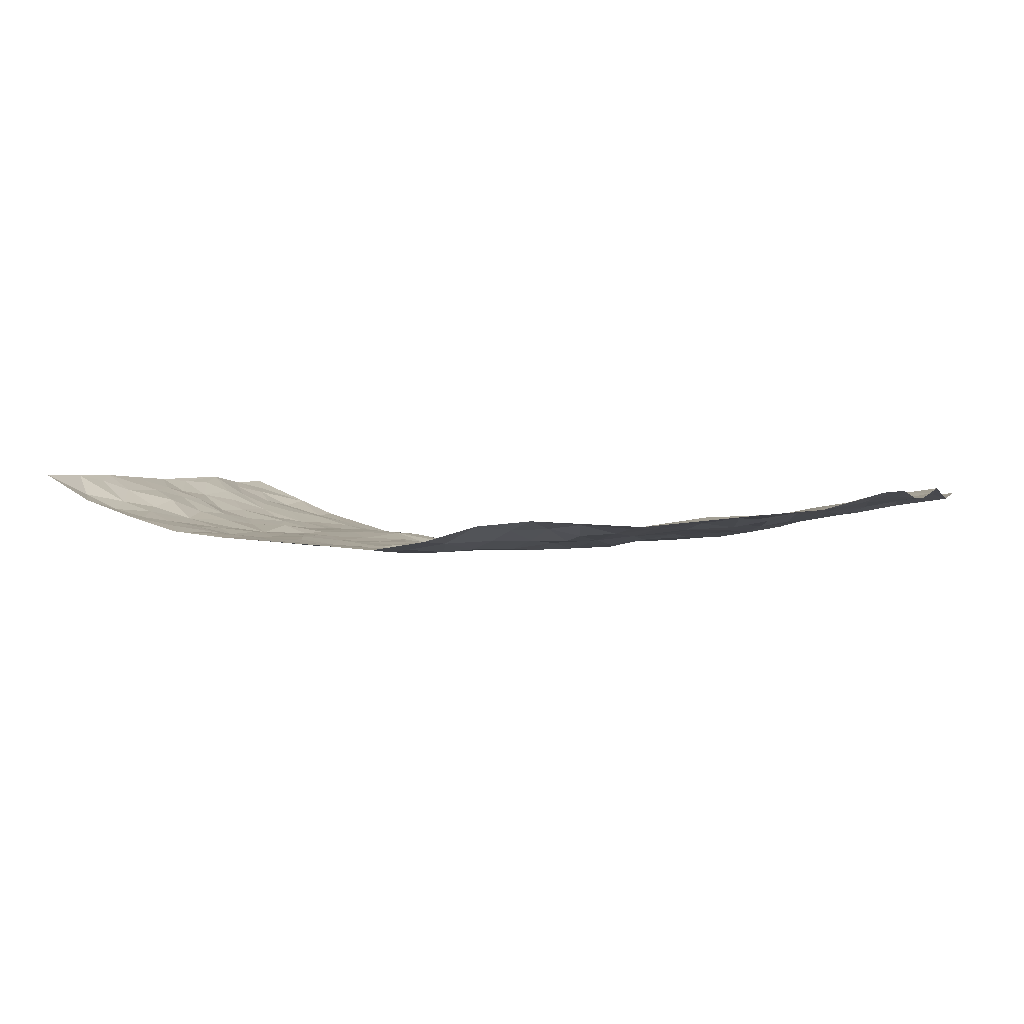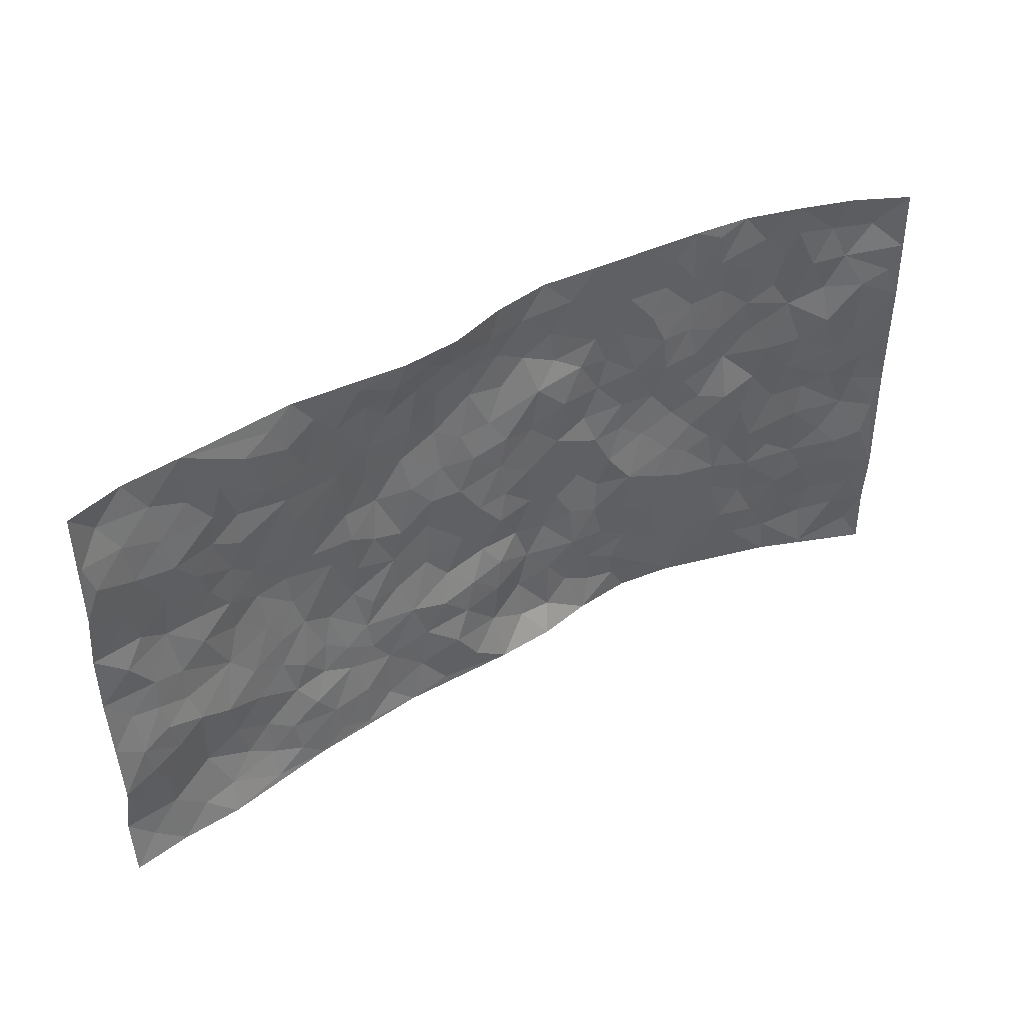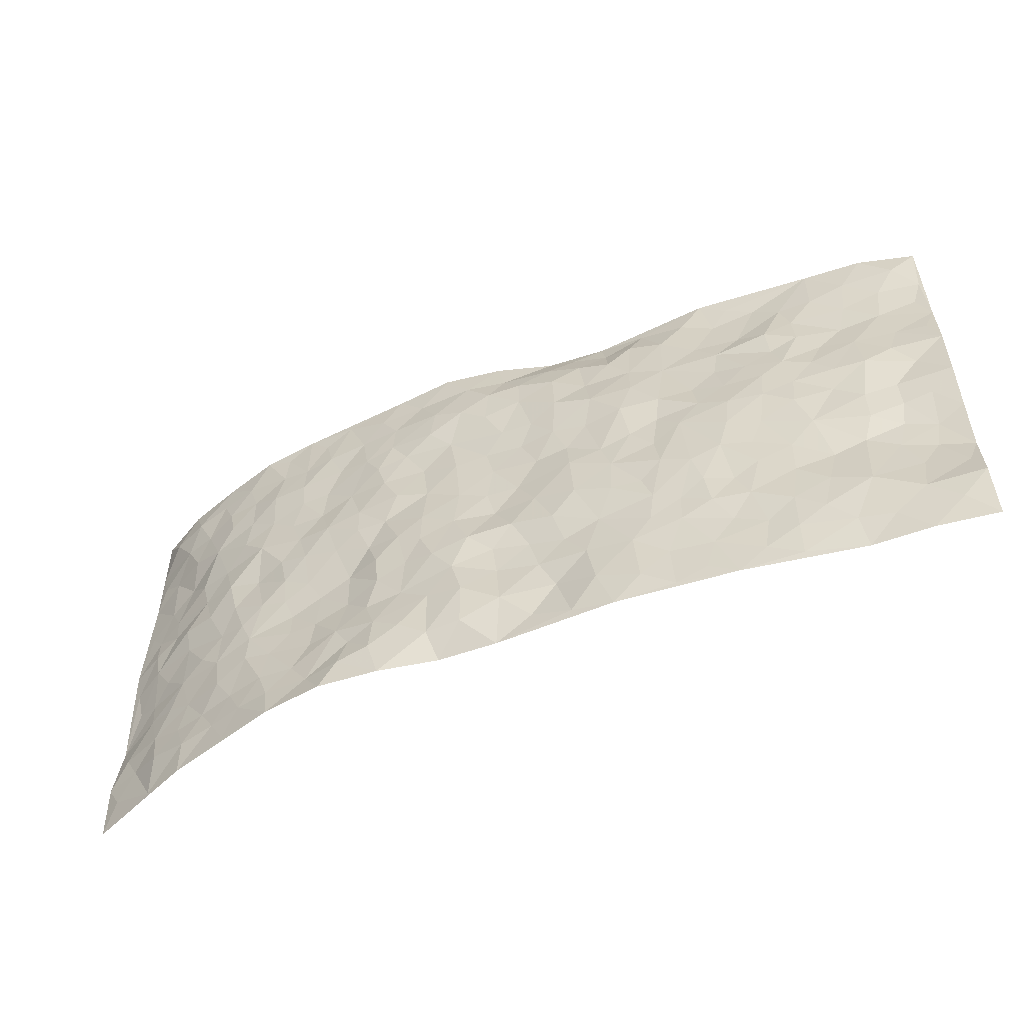
<metadata>
{"format":"obj","ext":"obj","renderer":"f3d","projection":"perspective","resolution":1024,"background":"white","views":[{"elev":0.4,"azim":-158.6,"up":"+Z"},{"elev":42.5,"azim":-33.2,"up":"+Y"},{"elev":-54.7,"azim":-156.0,"up":"+Y"}]}
</metadata>
<code>
v -0.9745 0.004916 0.07676
v -0.9741 0.9952 0.07355
v 0.9604 0.002559 0.1132
v 0.9574 0.9984 0.1166
v -0.7937 0.3923 0.03673
v -0.9756 0.499 0.06417
v -0.851 0.3584 0.06119
v 0.004261 0.005116 -0.01814
v -0.9705 0.2509 0.08651
v -0.9147 0.3386 0.07631
v -0.7298 0.003592 0.05109
v -0.9749 0.1286 0.06208
v -0.7064 0.2925 0.02986
v -0.8529 0.002549 0.05641
v -0.8343 0.2891 0.05776
v -0.4874 0.0004872 0.004065
v -0.9516 0.1893 0.07263
v -0.292 0.1661 -0.02812
v -0.7716 0.3224 0.04223
v -0.8592 0.1211 0.04661
v -0.9202 0.06542 0.05755
v -0.7923 0.06491 0.04391
v -0.6709 0.1261 0.01616
v -0.7209 0.0751 0.03348
v -0.8678 0.2079 0.05973
v -0.902 0.2706 0.07464
v -0.7675 0.1776 0.02781
v -0.69 0.2093 0.01917
v -0.86 0.4883 0.05167
v -0.9728 0.3748 0.07416
v -0.7327 0.9958 0.02898
v -0.535 0.221 -0.004015
v 0.2611 0.1596 -0.05643
v -0.9738 0.7471 0.07812
v -0.3679 0.3918 -0.03607
v -0.7791 0.7508 0.04164
v -0.7965 0.8291 0.04033
v -0.5818 0.4415 -0.00836
v -0.6016 0.6049 -0.00981
v -0.4877 0.9963 0.004125
v -0.953 0.6853 0.06612
v -0.662 0.5616 0.003426
v -0.3906 0.7518 -0.01942
v -0.5078 0.2787 -0.008171
v -0.4589 0.2234 -0.01704
v -0.4926 0.1614 0.0004565
v -0.4486 0.6347 -0.017
v -0.3669 0.5587 -0.02551
v 0.1661 0.4746 -0.05109
v -0.3327 0.2199 -0.02673
v -0.2112 0.6104 -0.04104
v -0.3759 0.6279 -0.02977
v -0.3003 0.05658 -0.02408
v -0.6269 0.709 0.006264
v -0.3938 0.193 -0.01967
v -0.8701 0.6168 0.04477
v -0.03757 0.3488 -0.04157
v 0.05713 0.3405 -0.05304
v 0.298 0.4521 -0.03807
v -0.09515 0.5515 -0.03645
v -0.1657 0.5558 -0.03824
v 0.09238 0.631 -0.0459
v -0.6309 0.3454 0.008067
v -0.749 0.573 0.0167
v -0.9459 0.8076 0.07474
v -0.5571 0.1284 0.008552
v -0.3648 0.01127 -0.009744
v -0.7933 0.4658 0.03285
v -0.6152 0.1712 0.007404
v -0.6105 0.01834 0.02537
v -0.242 0.001443 -0.02148
v -0.6131 0.08722 0.01259
v -0.5436 0.05243 0.01094
v -0.4288 0.03625 -0.004239
v -0.4486 0.1029 -0.00418
v -0.8884 0.6843 0.05408
v -0.9661 0.8711 0.07394
v -0.7355 0.5086 0.02184
v 0.0002866 0.9951 -0.03053
v -0.8015 0.6742 0.03357
v -0.5607 0.3139 -0.004975
v -0.514 0.46 -0.02366
v 0.006873 0.5716 -0.03754
v -0.04921 0.483 -0.03266
v 0.004238 0.4196 -0.03164
v -0.1224 0.1297 -0.01492
v -0.5698 0.6688 -0.006731
v -0.9112 0.5617 0.06083
v -0.7302 0.6894 0.02638
v -0.4487 0.2954 -0.02279
v -0.6284 0.2666 0.01151
v -0.5012 0.6865 -0.007599
v -0.1733 0.485 -0.04638
v -0.2629 0.4352 -0.04012
v -0.6479 0.6481 0.001245
v -0.0105 0.1183 -0.03902
v -0.4162 0.5093 -0.02982
v -0.343 0.287 -0.03029
v -0.2411 0.503 -0.03891
v -0.1805 0.3814 -0.04515
v -0.9769 0.6233 0.06375
v -0.7052 0.6218 0.01249
v -0.8133 0.5787 0.0276
v -0.3599 0.1093 -0.01351
v -0.5233 0.5322 -0.02441
v -0.6821 0.4052 0.009525
v -0.1293 0.3238 -0.04133
v -0.1481 0.2503 -0.02615
v -0.5187 0.6102 -0.01473
v 0.1087 0.7298 -0.04448
v -0.001703 0.2161 -0.03327
v -0.0714 0.2749 -0.02668
v 0.006244 0.2898 -0.03614
v -0.4301 0.3622 -0.03077
v -0.1947 0.1841 -0.02864
v -0.6551 0.487 -0.001089
v -0.556 0.3802 -0.008636
v -0.4926 0.3904 -0.02219
v -0.3085 0.5232 -0.03639
v -0.259 0.3493 -0.0404
v -0.3558 0.4657 -0.0307
v -0.2255 0.2709 -0.03023
v -0.09051 0.4116 -0.03979
v -0.5963 0.5305 -0.01287
v -0.09029 0.1997 -0.0242
v -0.211 0.0934 -0.02853
v -0.3981 0.2569 -0.02187
v -0.9223 0.4374 0.06277
v -0.8619 0.4209 0.05581
v 0.09231 0.4232 -0.04838
v 0.2086 0.2389 -0.04577
v 0.08301 0.5173 -0.04401
v 0.02003 0.4881 -0.03699
v 0.1667 0.3938 -0.05395
v 0.7902 0.4977 0.03453
v 0.2212 0.4347 -0.05214
v 0.2672 0.3144 -0.04458
v 0.1608 0.568 -0.04431
v 0.1226 0.9973 -0.0494
v -0.2944 0.6185 -0.04665
v 0.4264 0.8792 -0.03393
v 0.4918 0.9975 -0.0247
v -0.2137 0.7791 -0.03523
v -0.05853 0.8634 -0.04891
v -0.3219 0.3475 -0.03224
v -0.4602 0.5647 -0.02448
v -0.071 0.05491 -0.0185
v -0.1548 0.0231 -0.02103
v 0.1261 0.009237 -0.0221
v 0.01322 0.8592 -0.05584
v -0.01652 0.6996 -0.04458
v 0.4227 0.1976 -0.02819
v 0.3411 0.2906 -0.0281
v 0.5926 0.5268 -0.003944
v 0.5275 0.5468 -0.02208
v 0.4572 0.1364 -0.0309
v 0.5244 0.2288 -0.01988
v 0.4144 0.3627 -0.01866
v 0.02302 0.6411 -0.03828
v -0.05924 0.6276 -0.03682
v -0.1467 0.7291 -0.05276
v -0.08661 0.693 -0.04428
v -0.06039 0.7906 -0.05173
v -0.1366 0.6327 -0.04334
v 0.02084 0.774 -0.05482
v 0.2457 0.9971 -0.04033
v -0.01771 0.9233 -0.03543
v -0.269 0.8443 -0.02944
v -0.1987 0.878 -0.0281
v -0.316 0.7791 -0.02875
v -0.2411 0.9898 0.01476
v -0.2288 0.6955 -0.04959
v -0.319 0.699 -0.03915
v -0.1406 0.8292 -0.04737
v -0.1181 0.9897 0.003106
v 0.2188 0.7459 -0.04615
v 0.1744 0.6677 -0.04078
v 0.3286 0.5955 -0.04297
v 0.2618 0.5239 -0.04205
v 0.2674 0.6661 -0.0499
v 0.426 0.7436 -0.02682
v 0.3571 0.6831 -0.03645
v 0.2874 0.7331 -0.04913
v 0.06844 0.9276 -0.04966
v 0.07889 0.8223 -0.06027
v 0.1459 0.8572 -0.05776
v 0.2513 0.8724 -0.04709
v 0.3232 0.7929 -0.04328
v 0.233 0.5961 -0.05008
v -0.8785 0.8648 0.05379
v -0.6807 0.8146 0.01902
v -0.8654 0.7726 0.0545
v -0.8557 0.9953 0.03986
v -0.9199 0.9364 0.05337
v -0.8086 0.9185 0.03618
v -0.7317 0.8831 0.02519
v -0.6032 0.9272 0.02372
v -0.6604 0.8838 0.02179
v -0.6871 0.7443 0.01471
v -0.5599 0.8114 0.009736
v -0.6223 0.7798 0.00161
v -0.5097 0.8984 0.01107
v -0.3911 0.8756 -0.012
v -0.5435 0.958 0.01315
v -0.4644 0.8135 -0.002433
v -0.4418 0.9335 -0.0007276
v -0.3431 0.9671 0.00725
v -0.512 0.7587 -0.004549
v -0.3196 0.8992 -0.01681
v -0.2567 0.9239 -0.002083
v 0.1569 0.7841 -0.05645
v 0.2556 0.8038 -0.04774
v 0.1886 0.9319 -0.04429
v 0.3945 0.8114 -0.03172
v 0.3386 0.8798 -0.03833
v 0.383 0.9815 -0.03268
v 0.2899 0.9366 -0.04259
v 0.4435 0.9471 -0.02853
v 0.3821 0.4939 -0.03423
v 0.3272 0.5294 -0.04246
v 0.4863 0.6039 -0.02564
v 0.4338 0.664 -0.02622
v 0.4086 0.5882 -0.03838
v 0.3545 0.1919 -0.04249
v 0.4823 0.3356 -0.0151
v 0.462 0.5226 -0.03054
v 0.3462 0.3892 -0.02387
v -0.1231 0.912 -0.02884
v -0.181 0.9517 -0.005436
v 0.3212 0.135 -0.04634
v 0.6128 0.01632 -0.01258
v 0.2015 0.3343 -0.04867
v 0.2731 0.3857 -0.04762
v 0.5857 0.249 -0.01597
v 0.7332 0.9974 0.02108
v 0.957 0.2506 0.1225
v 0.4946 0.8113 -0.02836
v 0.7189 0.4879 0.01267
v 0.4908 0.7461 -0.02574
v 0.9624 0.5007 0.1135
v 0.67 0.2953 0.002049
v 0.5114 0.4684 -0.02194
v 0.7743 0.3123 0.03565
v 0.5634 0.4164 -0.01672
v 0.4933 0.004202 -0.04603
v 0.08925 0.253 -0.05593
v 0.5078 0.079 -0.0353
v 0.1346 0.3197 -0.05758
v 0.4171 0.2679 -0.02418
v 0.8628 0.2663 0.07448
v 0.6432 0.4625 -0.004358
v 0.5799 0.08402 -0.01984
v 0.4502 0.4268 -0.02218
v 0.6096 0.3727 -0.0125
v 0.2874 0.2339 -0.04354
v 0.4794 0.2727 -0.02028
v 0.2657 0.08085 -0.06072
v 0.37 0.005208 -0.06164
v 0.2468 0.004777 -0.05023
v 0.2015 0.1167 -0.05973
v 0.06689 0.1706 -0.05596
v 0.1444 0.1909 -0.05019
v 0.6134 0.149 -0.008117
v 0.7742 0.4241 0.0344
v 0.7447 0.2225 0.02974
v 0.6511 0.08221 -0.0004334
v 0.6697 0.3857 0.004041
v 0.718 0.3405 0.01379
v 0.873 0.3272 0.08221
v 0.7438 0.5676 0.02481
v 0.6908 0.1468 0.01331
v 0.76 0.1511 0.03261
v 0.8329 0.3686 0.05952
v 0.9248 0.3503 0.1063
v 0.8778 0.4392 0.07349
v 0.584 0.3141 -0.01488
v 0.8165 0.1072 0.04484
v 0.3346 0.06648 -0.05866
v 0.4127 0.07023 -0.04164
v 0.07138 0.07876 -0.04732
v 0.1435 0.07439 -0.04942
v 0.958 0.7497 0.1205
v 0.7311 0.08059 0.0172
v 0.6563 0.217 -0.001027
v 0.9443 0.4253 0.109
v 0.897 0.5097 0.08192
v 0.8026 0.2517 0.04813
v 0.5351 0.1501 -0.02615
v 0.7322 0.002794 0.02039
v 0.5043 0.3948 -0.01883
v 0.9259 0.0647 0.09392
v 0.9623 0.1268 0.109
v 0.8333 0.1817 0.05653
v 0.8861 0.1256 0.08181
v 0.8213 0.0103 0.05612
v 0.9232 0.1893 0.09564
v 0.6682 0.5558 -0.001262
v 0.6924 0.6326 0.009406
v 0.589 0.6356 -0.0196
v 0.8172 0.6912 0.06001
v 0.6344 0.7708 -0.007065
v 0.9403 0.6251 0.1085
v 0.7656 0.6415 0.03117
v 0.8465 0.5952 0.06737
v 0.7351 0.743 0.01476
v 0.8385 0.5306 0.06314
v 0.9031 0.5742 0.0916
v 0.8796 0.6594 0.08395
v 0.6434 0.6919 -0.008197
v 0.5687 0.7234 -0.01684
v 0.5125 0.6742 -0.02157
v 0.8493 0.8513 0.05576
v 0.714 0.8703 0.01024
v 0.8097 0.7756 0.0423
v 0.8851 0.7776 0.08393
v 0.7796 0.8432 0.032
v 0.9553 0.874 0.1169
v 0.697 0.8016 0.0032
v 0.937 0.8111 0.1069
v 0.7424 0.9306 0.01957
v 0.85 0.9968 0.05865
v 0.6145 0.9976 -0.01184
v 0.8205 0.9247 0.03799
v 0.9012 0.9271 0.07268
v 0.6635 0.9336 0.0009154
v 0.5595 0.9007 -0.01601
v 0.4944 0.8805 -0.02383
v 0.5529 0.969 -0.01595
v 0.5735 0.8213 -0.02067
v 0.6386 0.8598 -0.003371
f 29 6 128
f 12 21 20
f 26 10 9
f 55 45 46
f 27 19 15
f 26 9 17
f 101 6 88
f 12 1 21
f 7 15 19
f 125 86 96
f 84 123 85
f 129 29 128
f 25 27 15
f 12 20 17
f 73 75 66
f 22 14 11
f 26 17 25
f 9 12 17
f 25 15 26
f 5 129 7
f 52 146 48
f 55 18 50
f 7 19 5
f 20 27 25
f 124 82 105
f 41 76 34
f 20 14 22
f 14 20 21
f 14 21 1
f 24 22 11
f 24 27 22
f 72 66 69
f 69 32 91
f 70 24 11
f 24 23 27
f 17 20 25
f 27 20 22
f 10 15 7
f 10 26 15
f 23 28 27
f 27 13 19
f 28 23 69
f 13 27 28
f 119 121 94
f 10 7 129
f 6 30 128
f 9 10 30
f 36 192 80
f 80 102 89
f 118 81 44
f 64 103 78
f 115 126 86
f 45 32 46
f 91 63 13
f 129 68 29
f 95 87 54
f 95 54 199
f 202 40 204
f 82 97 105
f 29 88 6
f 18 55 104
f 148 126 71
f 38 82 124
f 50 18 122
f 117 82 38
f 5 19 106
f 82 117 118
f 80 64 102
f 127 45 55
f 194 77 190
f 98 35 114
f 39 124 105
f 127 50 98
f 106 19 13
f 66 75 46
f 39 95 42
f 63 117 38
f 95 89 102
f 101 56 76
f 51 140 99
f 18 53 126
f 62 83 132
f 45 127 90
f 112 113 57
f 103 29 68
f 130 85 58
f 109 39 105
f 35 94 121
f 113 246 58
f 151 165 163
f 120 100 94
f 114 127 98
f 192 190 65
f 95 39 87
f 36 191 37
f 67 104 74
f 56 101 88
f 13 63 106
f 192 34 76
f 268 241 243
f 108 115 125
f 93 84 60
f 133 84 85
f 156 288 157
f 101 76 41
f 80 103 64
f 105 97 146
f 99 61 51
f 92 109 47
f 125 96 111
f 158 227 153
f 75 104 55
f 69 66 32
f 81 91 32
f 106 78 68
f 42 64 78
f 77 34 65
f 24 70 72
f 75 73 16
f 16 71 67
f 2 34 77
f 13 28 91
f 103 56 88
f 56 80 76
f 72 69 23
f 11 16 70
f 16 73 70
f 16 67 74
f 115 18 126
f 24 72 23
f 73 72 70
f 16 74 75
f 72 73 66
f 32 45 44
f 84 83 60
f 66 46 32
f 78 106 116
f 117 63 81
f 67 53 104
f 103 68 78
f 69 91 28
f 36 80 89
f 106 38 116
f 106 68 5
f 81 118 117
f 62 132 138
f 32 44 81
f 53 67 71
f 57 58 85
f 123 100 107
f 93 60 61
f 33 230 224
f 8 96 147
f 132 133 130
f 140 48 119
f 93 100 123
f 122 98 50
f 164 60 160
f 53 71 126
f 125 112 108
f 193 194 195
f 75 55 46
f 63 91 81
f 56 103 80
f 196 198 31
f 18 104 53
f 121 48 97
f 38 106 63
f 118 97 82
f 97 35 121
f 51 172 140
f 130 134 49
f 87 39 109
f 288 252 263
f 97 114 35
f 47 43 92
f 57 113 58
f 248 130 58
f 34 101 41
f 114 90 127
f 116 124 42
f 145 94 35
f 118 114 97
f 167 79 175
f 98 145 35
f 85 123 57
f 43 47 52
f 199 36 89
f 42 78 116
f 159 83 62
f 88 29 103
f 74 104 75
f 118 44 90
f 173 140 172
f 42 95 102
f 190 192 37
f 65 190 77
f 89 95 199
f 125 111 112
f 92 87 109
f 18 115 122
f 177 180 176
f 112 57 107
f 109 105 146
f 93 94 100
f 285 286 275
f 96 86 147
f 137 232 131
f 57 123 107
f 87 92 208
f 49 134 136
f 132 130 49
f 161 164 162
f 50 127 55
f 122 108 107
f 122 107 100
f 48 140 52
f 118 90 114
f 99 119 94
f 123 84 93
f 36 37 192
f 48 121 119
f 120 122 100
f 39 42 124
f 38 124 116
f 248 58 246
f 44 45 90
f 98 122 120
f 146 52 47
f 94 93 99
f 168 209 170
f 212 183 188
f 202 197 200
f 42 102 64
f 107 108 112
f 99 93 61
f 8 280 96
f 112 111 113
f 125 115 86
f 115 108 122
f 128 30 10
f 5 68 129
f 10 129 128
f 132 49 138
f 83 84 133
f 130 133 85
f 83 133 132
f 248 134 130
f 156 152 224
f 151 110 165
f 212 186 211
f 153 224 249
f 254 251 244
f 246 261 262
f 225 158 249
f 49 136 179
f 185 184 150
f 214 188 181
f 181 188 182
f 161 163 174
f 143 170 172
f 110 211 185
f 184 79 167
f 174 228 169
f 62 110 159
f 163 150 144
f 210 169 229
f 170 143 168
f 176 211 110
f 98 120 145
f 94 145 120
f 48 146 97
f 109 146 47
f 148 86 126
f 147 86 148
f 71 8 148
f 8 147 148
f 244 276 254
f 232 136 134
f 174 143 161
f 60 83 160
f 163 162 151
f 159 160 83
f 261 281 262
f 259 281 149
f 219 220 59
f 246 113 111
f 33 255 131
f 157 256 152
f 137 255 153
f 230 278 279
f 262 260 33
f 154 155 242
f 131 255 137
f 248 131 232
f 281 280 149
f 259 258 278
f 220 179 59
f 159 151 160
f 162 160 151
f 164 61 60
f 228 174 144
f 144 174 163
f 159 110 151
f 161 172 164
f 186 184 185
f 161 162 163
f 61 164 51
f 160 162 164
f 187 217 213
f 150 163 165
f 205 202 200
f 79 184 139
f 170 43 173
f 174 169 143
f 161 143 172
f 167 144 150
f 176 180 183
f 172 170 173
f 223 226 221
f 185 150 165
f 99 140 119
f 207 206 203
f 172 51 164
f 43 52 173
f 173 52 140
f 167 175 228
f 228 229 169
f 210 168 169
f 177 110 62
f 189 138 179
f 62 138 177
f 136 232 233
f 181 182 222
f 150 184 167
f 178 180 189
f 49 179 138
f 177 138 189
f 180 178 182
f 178 179 220
f 307 308 304
f 222 223 221
f 215 187 188
f 176 183 212
f 187 213 186
f 214 215 188
f 185 211 186
f 237 181 239
f 182 188 183
f 110 185 165
f 216 215 141
f 211 176 212
f 182 183 180
f 176 110 177
f 213 184 186
f 178 189 179
f 177 189 180
f 195 190 37
f 197 198 200
f 195 194 190
f 34 192 65
f 80 192 76
f 37 196 195
f 194 2 77
f 193 2 194
f 196 37 191
f 31 193 195
f 198 196 191
f 31 195 196
f 199 201 191
f 197 204 31
f 198 191 201
f 31 198 197
f 201 199 54
f 36 199 191
f 54 208 201
f 208 43 205
f 208 54 87
f 198 201 200
f 206 205 203
f 43 170 203
f 210 207 209
f 40 202 206
f 31 204 40
f 197 202 204
f 208 205 200
f 43 203 205
f 205 206 202
f 203 209 207
f 171 40 207
f 40 206 207
f 208 200 201
f 43 208 92
f 170 209 203
f 168 143 169
f 207 210 171
f 168 210 209
f 188 187 212
f 212 187 186
f 166 139 213
f 184 213 139
f 237 214 181
f 215 214 141
f 216 141 218
f 213 217 166
f 142 166 216
f 217 216 166
f 187 215 217
f 216 217 215
f 237 141 214
f 142 216 218
f 223 222 182
f 179 136 59
f 223 220 219
f 267 238 251
f 237 327 141
f 223 182 178
f 158 290 253
f 220 223 178
f 59 233 227
f 233 59 136
f 248 246 131
f 153 249 158
f 251 254 267
f 223 219 226
f 111 261 246
f 297 251 238
f 276 256 157
f 167 228 144
f 229 228 175
f 175 171 229
f 229 171 210
f 260 257 33
f 265 271 272
f 266 289 283
f 269 243 250
f 249 224 152
f 266 283 271
f 227 233 137
f 253 227 158
f 325 313 320
f 135 264 275
f 310 329 239
f 270 298 297
f 249 256 225
f 275 273 269
f 311 222 221
f 155 154 299
f 234 276 157
f 310 311 299
f 222 239 181
f 221 226 155
f 266 263 252
f 242 290 244
f 264 273 275
f 273 264 243
f 242 244 154
f 276 290 225
f 288 234 157
f 240 282 302
f 275 286 306
f 225 290 158
f 234 263 284
f 241 254 276
f 233 232 137
f 137 153 227
f 264 135 238
f 244 251 154
f 260 259 257
f 227 253 219
f 33 224 255
f 154 297 299
f 240 302 307
f 297 154 251
f 264 268 243
f 253 226 219
f 271 284 263
f 277 294 293
f 290 242 253
f 241 234 284
f 59 227 219
f 242 155 226
f 252 245 231
f 157 152 156
f 257 230 33
f 152 256 249
f 278 230 257
f 262 33 131
f 224 153 255
f 259 278 257
f 134 248 232
f 230 279 224
f 96 261 111
f 261 96 280
f 280 281 261
f 246 262 131
f 252 247 245
f 268 267 241
f 283 277 272
f 288 247 252
f 275 274 285
f 295 291 294
f 267 268 264
f 263 234 288
f 309 310 299
f 290 276 244
f 283 272 271
f 267 254 241
f 265 243 241
f 236 240 285
f 297 238 270
f 303 305 298
f 241 276 234
f 221 155 299
f 272 277 293
f 250 243 287
f 286 285 240
f 284 271 265
f 271 263 266
f 295 3 291
f 225 256 276
f 241 284 265
f 289 266 231
f 3 292 291
f 321 235 323
f 293 294 296
f 279 278 258
f 245 279 258
f 279 156 224
f 260 281 259
f 280 8 149
f 262 281 260
f 231 266 252
f 267 264 238
f 306 304 270
f 283 289 295
f 243 269 273
f 236 269 250
f 294 292 296
f 274 236 285
f 269 274 275
f 250 287 293
f 245 289 231
f 236 274 269
f 156 279 247
f 242 226 253
f 247 279 245
f 243 265 287
f 288 156 247
f 265 272 293
f 296 292 236
f 293 287 265
f 295 294 277
f 277 283 295
f 236 250 296
f 289 3 295
f 292 294 291
f 293 296 250
f 300 304 308
f 325 320 235
f 329 330 326
f 270 304 303
f 270 303 298
f 309 305 301
f 135 306 270
f 299 297 298
f 298 309 299
f 238 135 270
f 300 314 305
f 303 300 305
f 304 306 307
f 300 303 304
f 282 319 315
f 322 325 235
f 275 306 135
f 307 306 286
f 240 307 286
f 308 307 302
f 302 282 308
f 308 282 315
f 305 309 298
f 310 309 301
f 310 301 329
f 310 239 311
f 222 311 239
f 299 311 221
f 319 312 315
f 312 323 316
f 301 305 318
f 305 314 316
f 300 308 315
f 316 314 312
f 312 314 315
f 315 314 300
f 323 312 324
f 316 313 318
f 282 4 317
f 330 313 325
f 4 321 324
f 235 320 323
f 282 317 319
f 312 319 317
f 326 325 322
f 316 320 313
f 316 318 305
f 142 218 327
f 327 218 141
f 316 323 320
f 324 312 317
f 4 324 317
f 321 323 324
f 318 313 330
f 328 326 322
f 326 327 329
f 329 327 237
f 326 328 327
f 322 142 328
f 327 328 142
f 329 237 239
f 301 318 330
f 326 330 325
f 330 329 301

</code>
